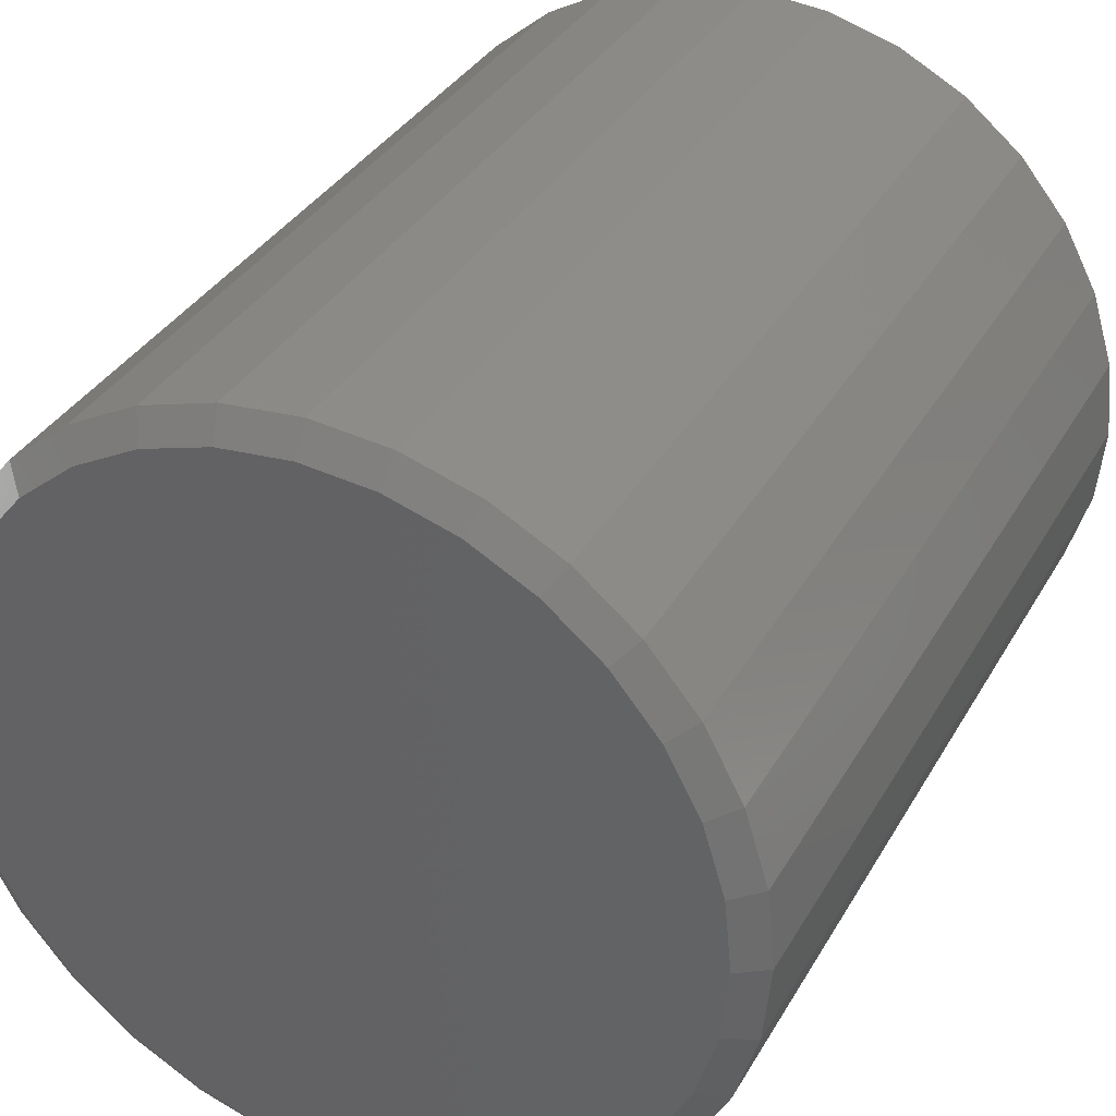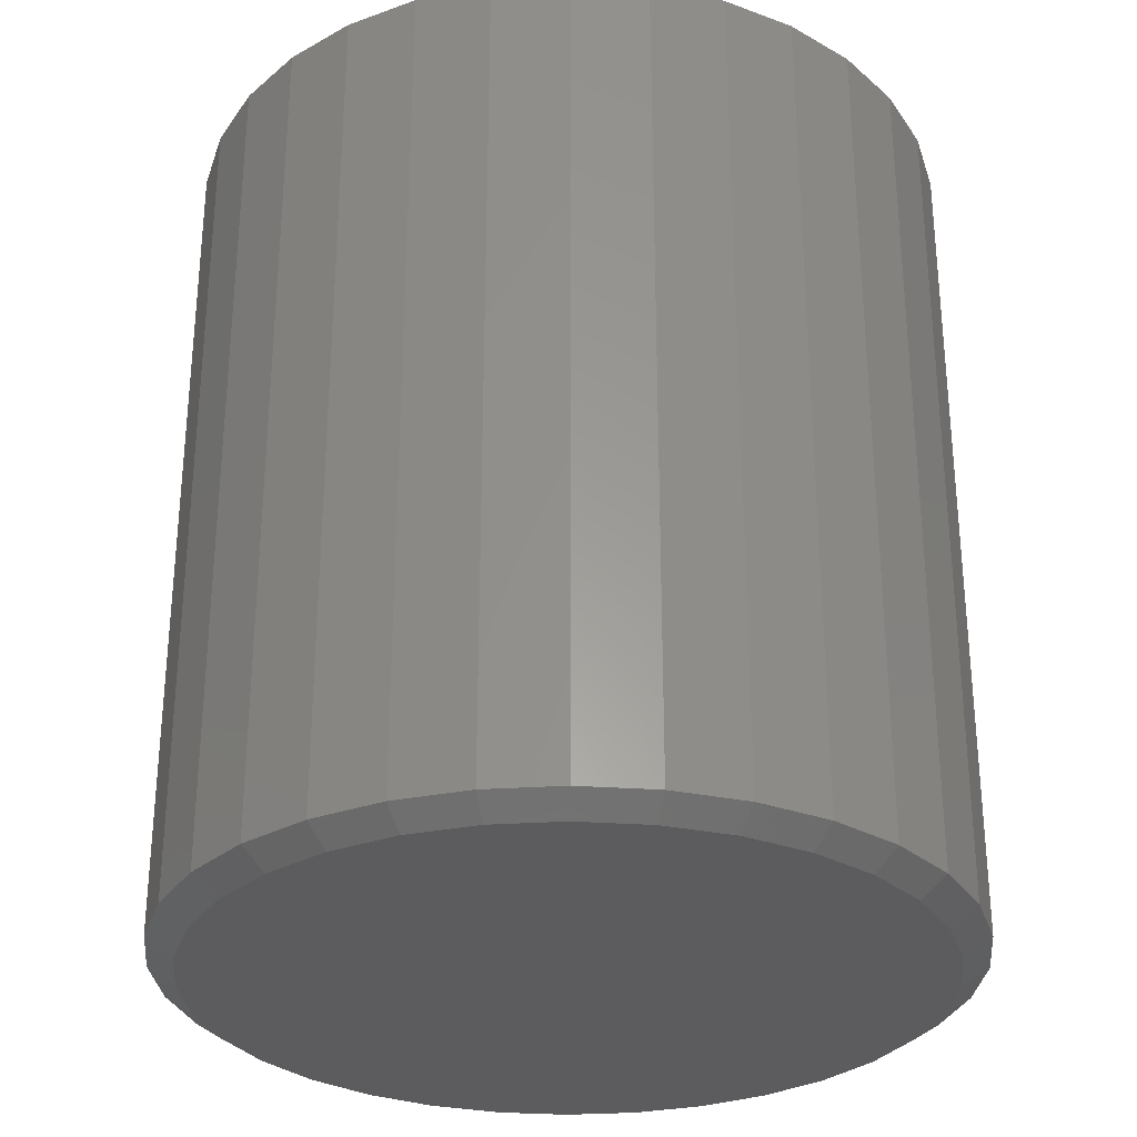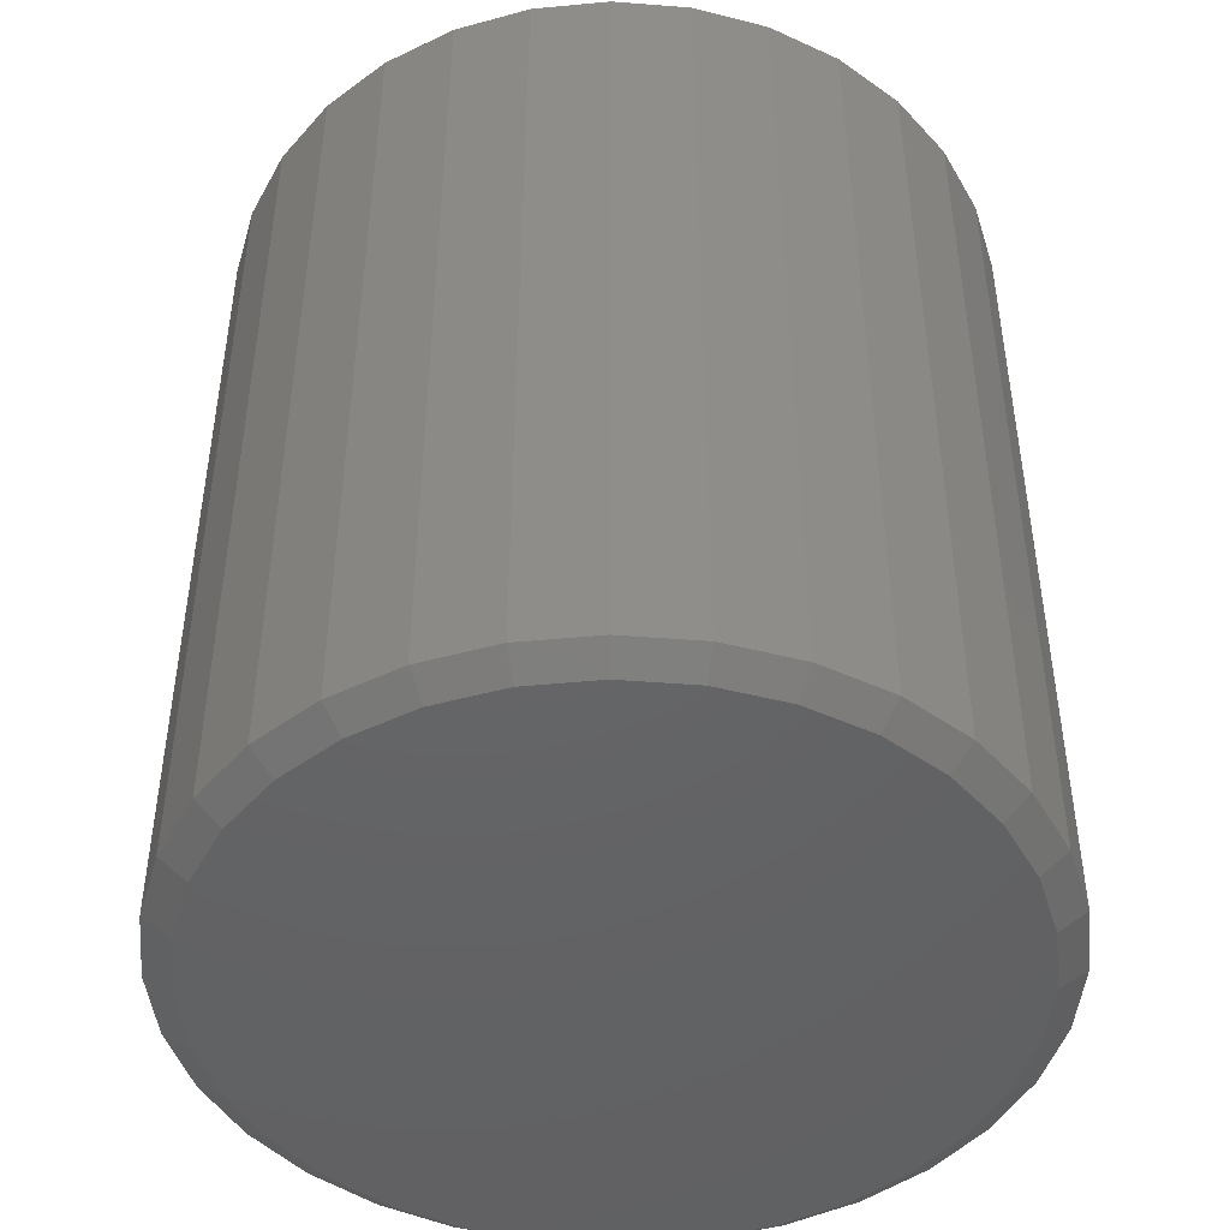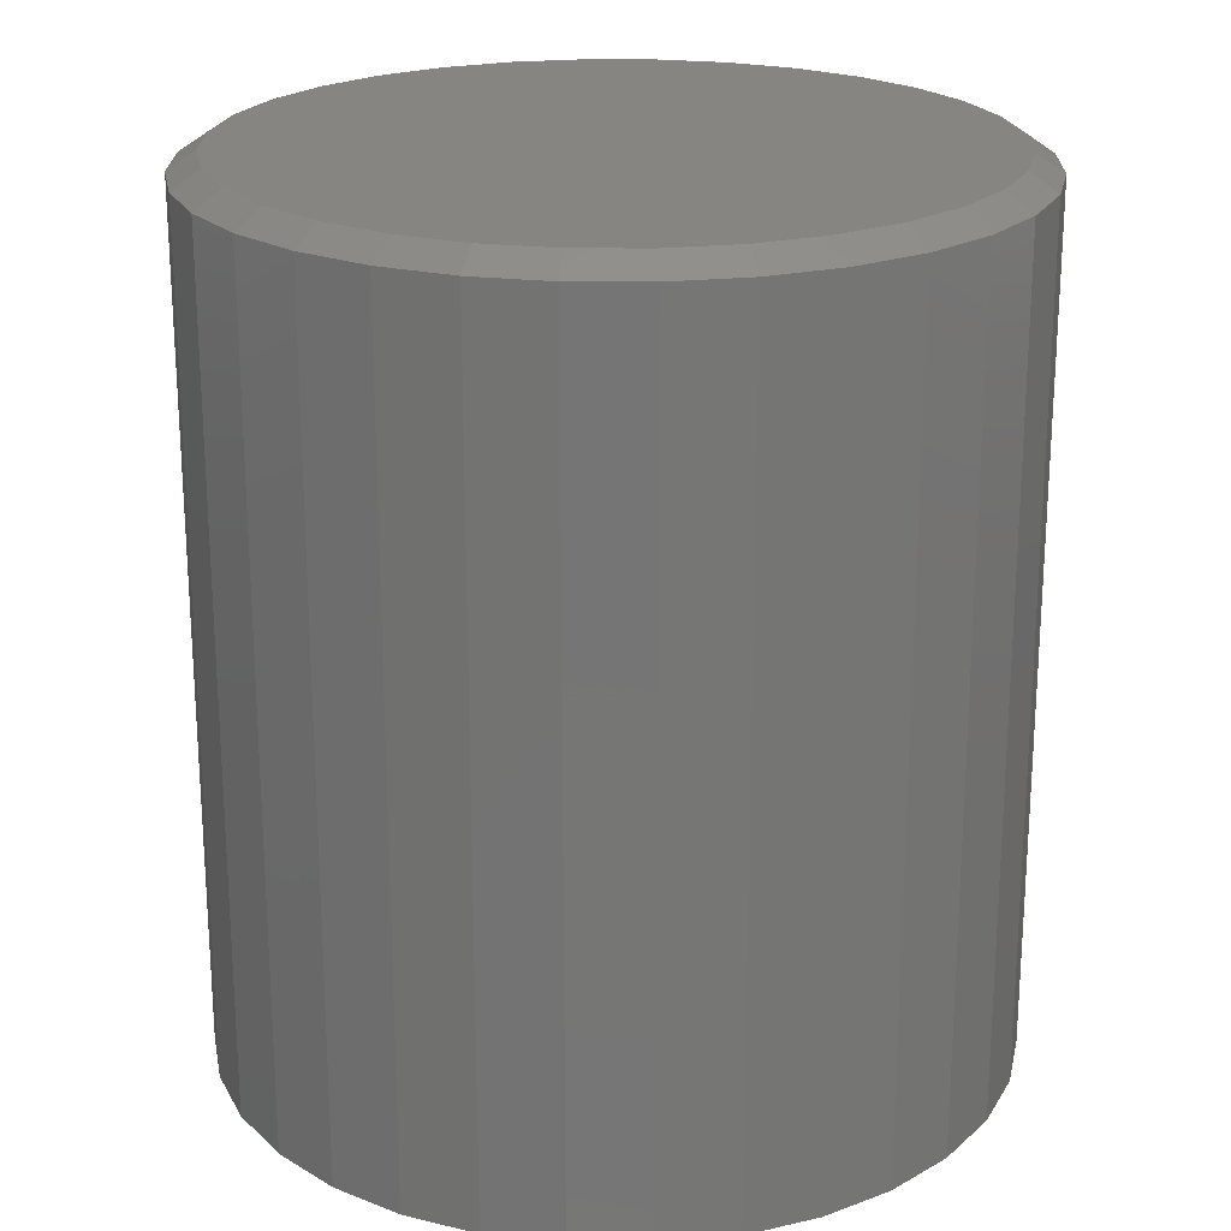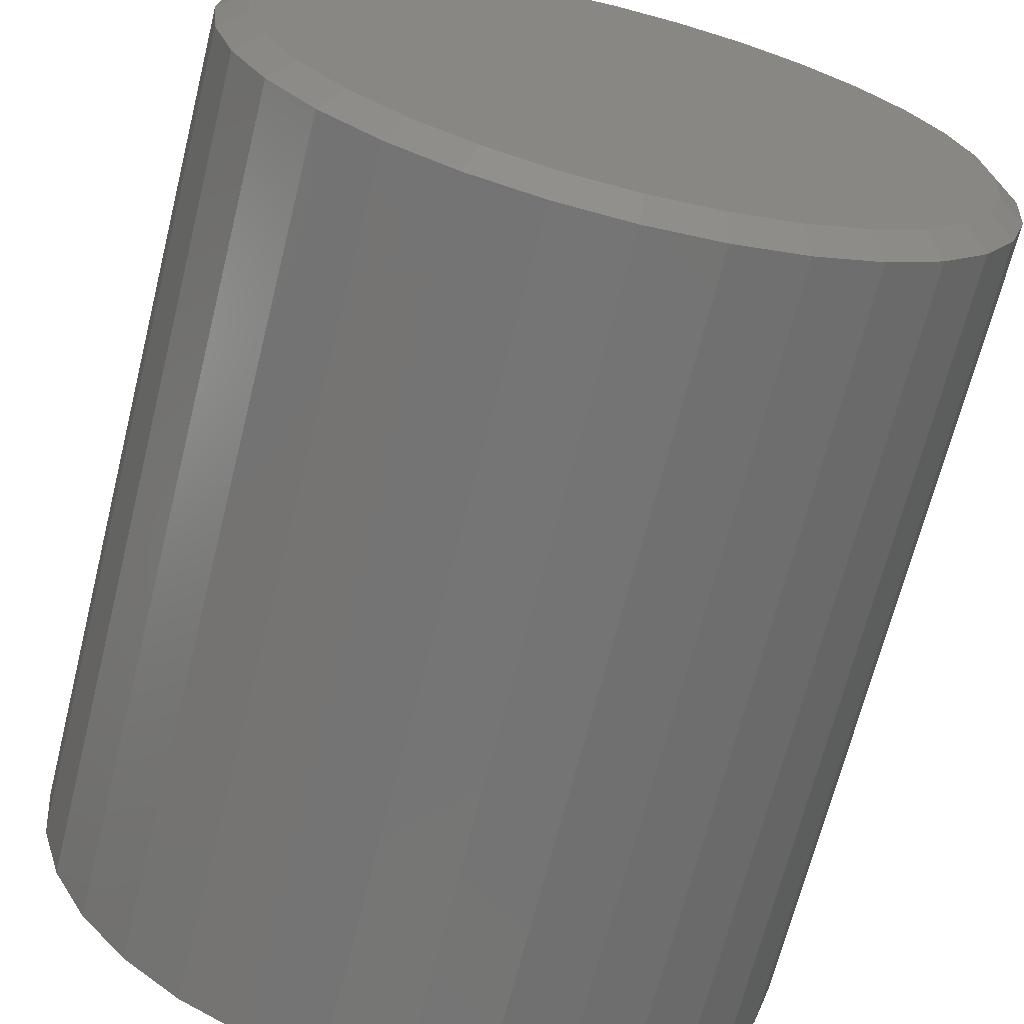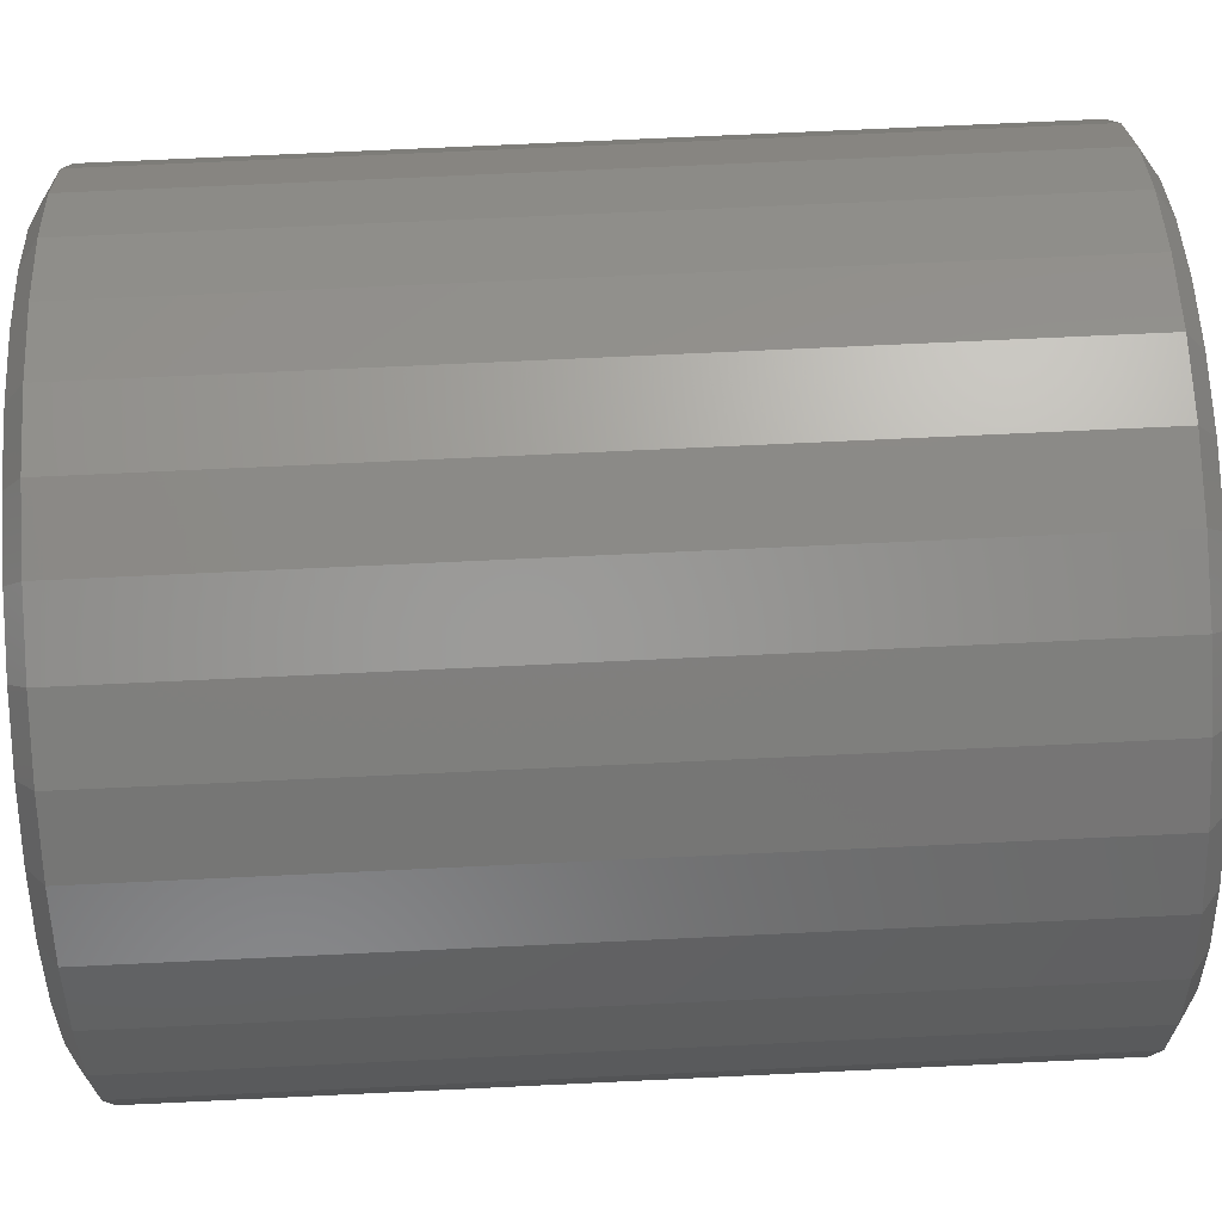
<metadata>
{"format":"stl","ext":"stl","renderer":"f3d","projection":"perspective","resolution":1024,"background":"white","views":[{"elev":34.6,"azim":-154.1,"up":"+Y"},{"elev":-30.0,"azim":-101.5,"up":"+Z"},{"elev":-46.1,"azim":11.8,"up":"+Z"},{"elev":21.9,"azim":-117.5,"up":"+Z"},{"elev":-67.5,"azim":166.0,"up":"+Y"},{"elev":72.8,"azim":-92.7,"up":"+Y"}]}
</metadata>
<code>
# stl→obj: 128 verts, 252 faces
v 0.3355 -3.727e-16 0.01562
v 0.3355 -3.727e-16 0.7344
v 0.3292 -0.06417 0.01562
v 0.3292 -0.06417 0.7344
v 0.3105 -0.1259 0.01562
v 0.3105 -0.1259 0.7344
v 0.2801 -0.1828 0.01562
v 0.2801 -0.1828 0.7344
v 0.2392 -0.2326 0.01562
v 0.2392 -0.2326 0.7344
v 0.1893 -0.2735 0.01562
v 0.1893 -0.2735 0.7344
v 0.1325 -0.3039 0.01562
v 0.1325 -0.3039 0.7344
v 0.07075 -0.3226 0.01562
v 0.07075 -0.3226 0.7344
v 0.006579 -0.3289 0.01562
v 0.006579 -0.3289 0.7344
v -0.0576 -0.3226 0.01562
v -0.0576 -0.3226 0.7344
v -0.1193 -0.3039 0.01562
v -0.1193 -0.3039 0.7344
v -0.1762 -0.2735 0.01562
v -0.1762 -0.2735 0.7344
v -0.226 -0.2326 0.01562
v -0.226 -0.2326 0.7344
v -0.2669 -0.1828 0.01562
v -0.2669 -0.1828 0.7344
v -0.2973 -0.1259 0.01562
v -0.2973 -0.1259 0.7344
v -0.316 -0.06417 0.01562
v -0.316 -0.06417 0.7344
v -0.3224 1.864e-16 0.01562
v -0.3224 1.864e-16 0.7344
v -0.316 0.06417 0.01562
v -0.316 0.06417 0.7344
v -0.2973 0.1259 0.01562
v -0.2973 0.1259 0.7344
v -0.2669 0.1828 0.01562
v -0.2669 0.1828 0.7344
v -0.226 0.2326 0.01562
v -0.226 0.2326 0.7344
v -0.1762 0.2735 0.01562
v -0.1762 0.2735 0.7344
v -0.1193 0.3039 0.01562
v -0.1193 0.3039 0.7344
v -0.0576 0.3226 0.01562
v -0.0576 0.3226 0.7344
v 0.006579 0.3289 0.01562
v 0.006579 0.3289 0.7344
v 0.07075 0.3226 0.01562
v 0.07075 0.3226 0.7344
v 0.1325 0.3039 0.01562
v 0.1325 0.3039 0.7344
v 0.1893 0.2735 0.01562
v 0.1893 0.2735 0.7344
v 0.2392 0.2326 0.01562
v 0.2392 0.2326 0.7344
v 0.2801 0.1828 0.01562
v 0.2801 0.1828 0.7344
v 0.3105 0.1259 0.01562
v 0.3105 0.1259 0.7344
v 0.3292 0.06417 0.01562
v 0.3292 0.06417 0.7344
v -0.05302 0.2996 0.75
v 0.06618 0.2996 0.75
v 0.00658 0.3055 0.75
v 0.1235 0.2823 0.75
v -0.1103 0.2823 0.75
v 0.1763 0.254 0.75
v -0.1632 0.254 0.75
v 0.2226 0.216 0.75
v -0.2094 0.216 0.75
v 0.2606 0.1697 0.75
v -0.2474 0.1697 0.75
v 0.2888 0.1169 0.75
v -0.2757 0.1169 0.75
v 0.3062 0.0596 0.75
v -0.2931 0.0596 0.75
v 0.3121 -1.512e-16 0.75
v -0.2989 2.858e-06 0.75
v 0.3062 -0.0596 0.75
v -0.2931 -0.0596 0.75
v 0.2888 -0.1169 0.75
v -0.2757 -0.1169 0.75
v 0.2606 -0.1697 0.75
v -0.2474 -0.1697 0.75
v 0.2226 -0.216 0.75
v -0.2094 -0.216 0.75
v 0.1763 -0.254 0.75
v -0.1632 -0.254 0.75
v 0.1235 -0.2823 0.75
v -0.1103 -0.2823 0.75
v 0.06618 -0.2996 0.75
v -0.05302 -0.2996 0.75
v 0.006579 -0.3055 0.75
v 0.00658 0.3055 0
v 0.06618 0.2996 0
v -0.05302 0.2996 0
v 0.006579 -0.3055 0
v -0.05302 -0.2996 0
v 0.06618 -0.2996 0
v -0.1103 -0.2823 0
v 0.1235 -0.2823 0
v -0.1632 -0.254 0
v 0.1763 -0.254 0
v -0.2094 -0.216 0
v 0.2226 -0.216 0
v -0.2474 -0.1697 0
v 0.2606 -0.1697 0
v -0.2757 -0.1169 0
v 0.2888 -0.1169 0
v -0.2931 -0.0596 0
v 0.3062 -0.0596 0
v -0.2989 2.858e-06 0
v 0.3121 -1.512e-16 0
v -0.2931 0.0596 0
v 0.3062 0.0596 0
v -0.2757 0.1169 0
v 0.2888 0.1169 0
v -0.2474 0.1697 0
v 0.2606 0.1697 0
v -0.2094 0.216 0
v 0.2226 0.216 0
v -0.1632 0.254 0
v 0.1763 0.254 0
v -0.1103 0.2823 0
v 0.1235 0.2823 0
f 1 2 3
f 3 2 4
f 3 4 5
f 5 4 6
f 5 6 7
f 7 6 8
f 7 8 9
f 9 8 10
f 9 10 11
f 11 10 12
f 11 12 13
f 13 12 14
f 13 14 15
f 15 14 16
f 15 16 17
f 17 16 18
f 17 18 19
f 19 18 20
f 19 20 21
f 21 20 22
f 21 22 23
f 23 22 24
f 23 24 25
f 25 24 26
f 25 26 27
f 27 26 28
f 27 28 29
f 29 28 30
f 29 30 31
f 31 30 32
f 31 32 33
f 33 32 34
f 33 34 35
f 35 34 36
f 35 36 37
f 37 36 38
f 37 38 39
f 39 38 40
f 39 40 41
f 41 40 42
f 41 42 43
f 43 42 44
f 43 44 45
f 45 44 46
f 45 46 47
f 47 46 48
f 47 48 49
f 49 48 50
f 49 50 51
f 51 50 52
f 51 52 53
f 53 52 54
f 53 54 55
f 55 54 56
f 55 56 57
f 57 56 58
f 57 58 59
f 59 58 60
f 59 60 61
f 61 60 62
f 61 62 63
f 63 62 64
f 63 64 1
f 1 64 2
f 65 66 67
f 66 65 68
f 68 65 69
f 68 69 70
f 70 69 71
f 70 71 72
f 72 71 73
f 72 73 74
f 74 73 75
f 74 75 76
f 76 75 77
f 76 77 78
f 78 77 79
f 78 79 80
f 80 79 81
f 80 81 82
f 82 81 83
f 82 83 84
f 84 83 85
f 84 85 86
f 86 85 87
f 86 87 88
f 88 87 89
f 88 89 90
f 90 89 91
f 90 91 92
f 92 91 93
f 92 93 94
f 94 93 95
f 94 95 96
f 89 24 91
f 16 14 94
f 94 14 92
f 6 86 8
f 86 6 84
f 84 6 4
f 84 4 82
f 82 4 2
f 82 2 80
f 85 28 87
f 28 85 30
f 30 85 83
f 30 83 32
f 32 83 81
f 32 81 34
f 24 89 26
f 26 89 87
f 26 87 28
f 20 93 22
f 22 93 91
f 22 91 24
f 93 20 95
f 95 20 18
f 95 18 96
f 96 18 16
f 96 16 94
f 10 90 12
f 12 90 92
f 12 92 14
f 90 10 88
f 88 10 8
f 88 8 86
f 72 56 70
f 48 46 65
f 65 46 69
f 38 75 40
f 75 38 77
f 77 38 36
f 77 36 79
f 79 36 34
f 79 34 81
f 76 60 74
f 60 76 62
f 62 76 78
f 62 78 64
f 64 78 80
f 64 80 2
f 56 72 58
f 58 72 74
f 58 74 60
f 52 68 54
f 54 68 70
f 54 70 56
f 68 52 66
f 66 52 50
f 66 50 67
f 67 50 48
f 67 48 65
f 42 71 44
f 44 71 69
f 44 69 46
f 71 42 73
f 73 42 40
f 73 40 75
f 97 98 99
f 100 101 102
f 102 101 103
f 102 103 104
f 104 103 105
f 104 105 106
f 106 105 107
f 106 107 108
f 108 107 109
f 108 109 110
f 110 109 111
f 110 111 112
f 112 111 113
f 112 113 114
f 114 113 115
f 114 115 116
f 116 115 117
f 116 117 118
f 118 117 119
f 118 119 120
f 120 119 121
f 120 121 122
f 122 121 123
f 122 123 124
f 124 123 125
f 124 125 126
f 126 125 127
f 126 127 128
f 128 127 99
f 128 99 98
f 105 23 107
f 102 13 15
f 104 13 102
f 109 27 111
f 111 27 29
f 111 29 113
f 113 29 31
f 113 31 115
f 115 31 33
f 7 110 5
f 5 110 112
f 5 112 3
f 3 112 114
f 3 114 1
f 1 114 116
f 27 109 25
f 25 109 107
f 25 107 23
f 23 105 21
f 21 105 103
f 21 103 19
f 102 15 100
f 100 15 17
f 100 17 101
f 101 17 19
f 101 19 103
f 13 104 11
f 11 104 106
f 11 106 9
f 110 7 108
f 108 7 9
f 108 9 106
f 126 55 124
f 99 45 47
f 127 45 99
f 122 59 120
f 120 59 61
f 120 61 118
f 118 61 63
f 118 63 116
f 116 63 1
f 39 121 37
f 37 121 119
f 37 119 35
f 35 119 117
f 35 117 33
f 33 117 115
f 59 122 57
f 57 122 124
f 57 124 55
f 55 126 53
f 53 126 128
f 53 128 51
f 99 47 97
f 97 47 49
f 97 49 98
f 98 49 51
f 98 51 128
f 45 127 43
f 43 127 125
f 43 125 41
f 121 39 123
f 123 39 41
f 123 41 125

</code>
